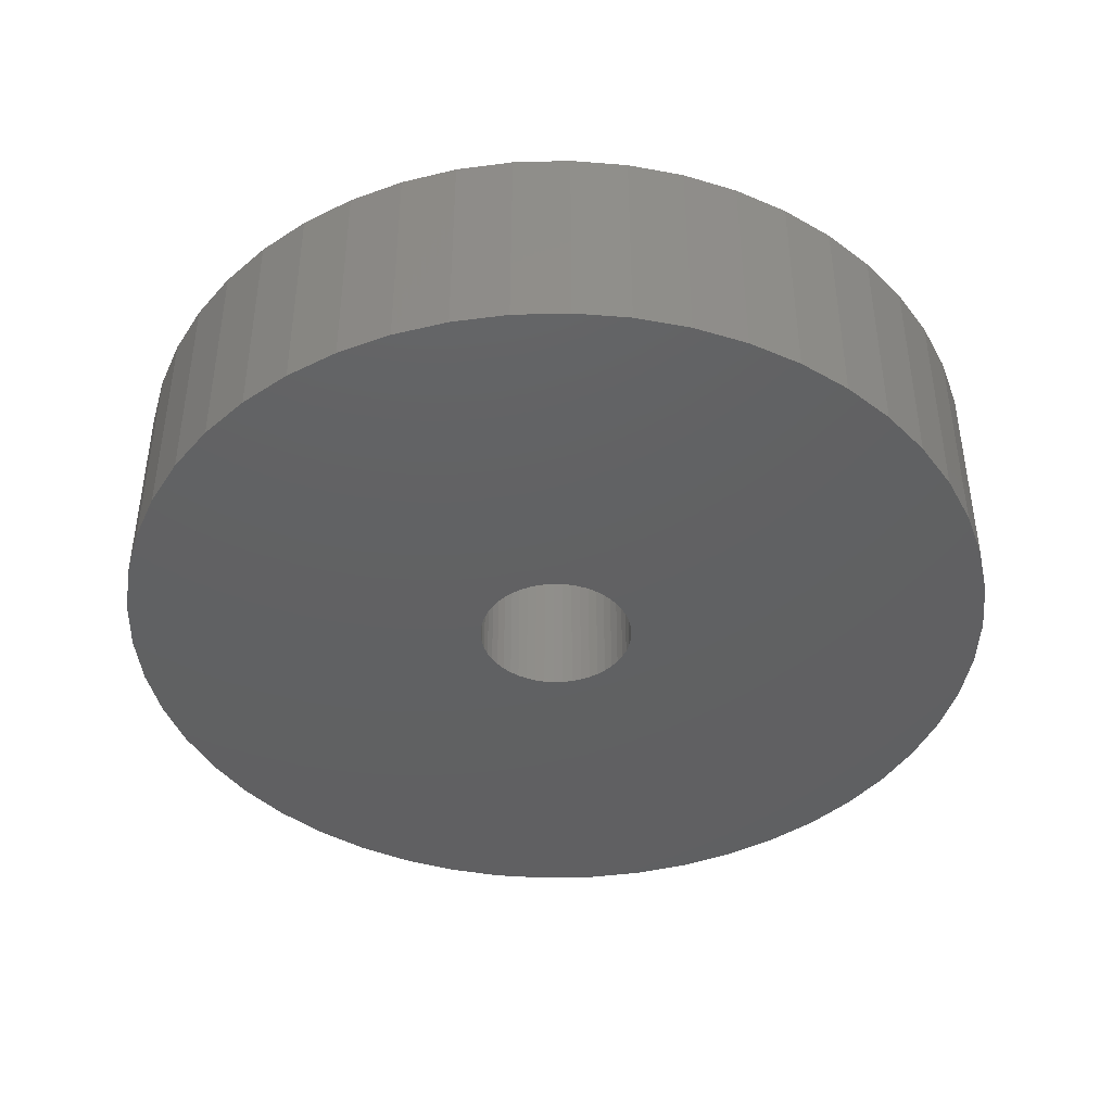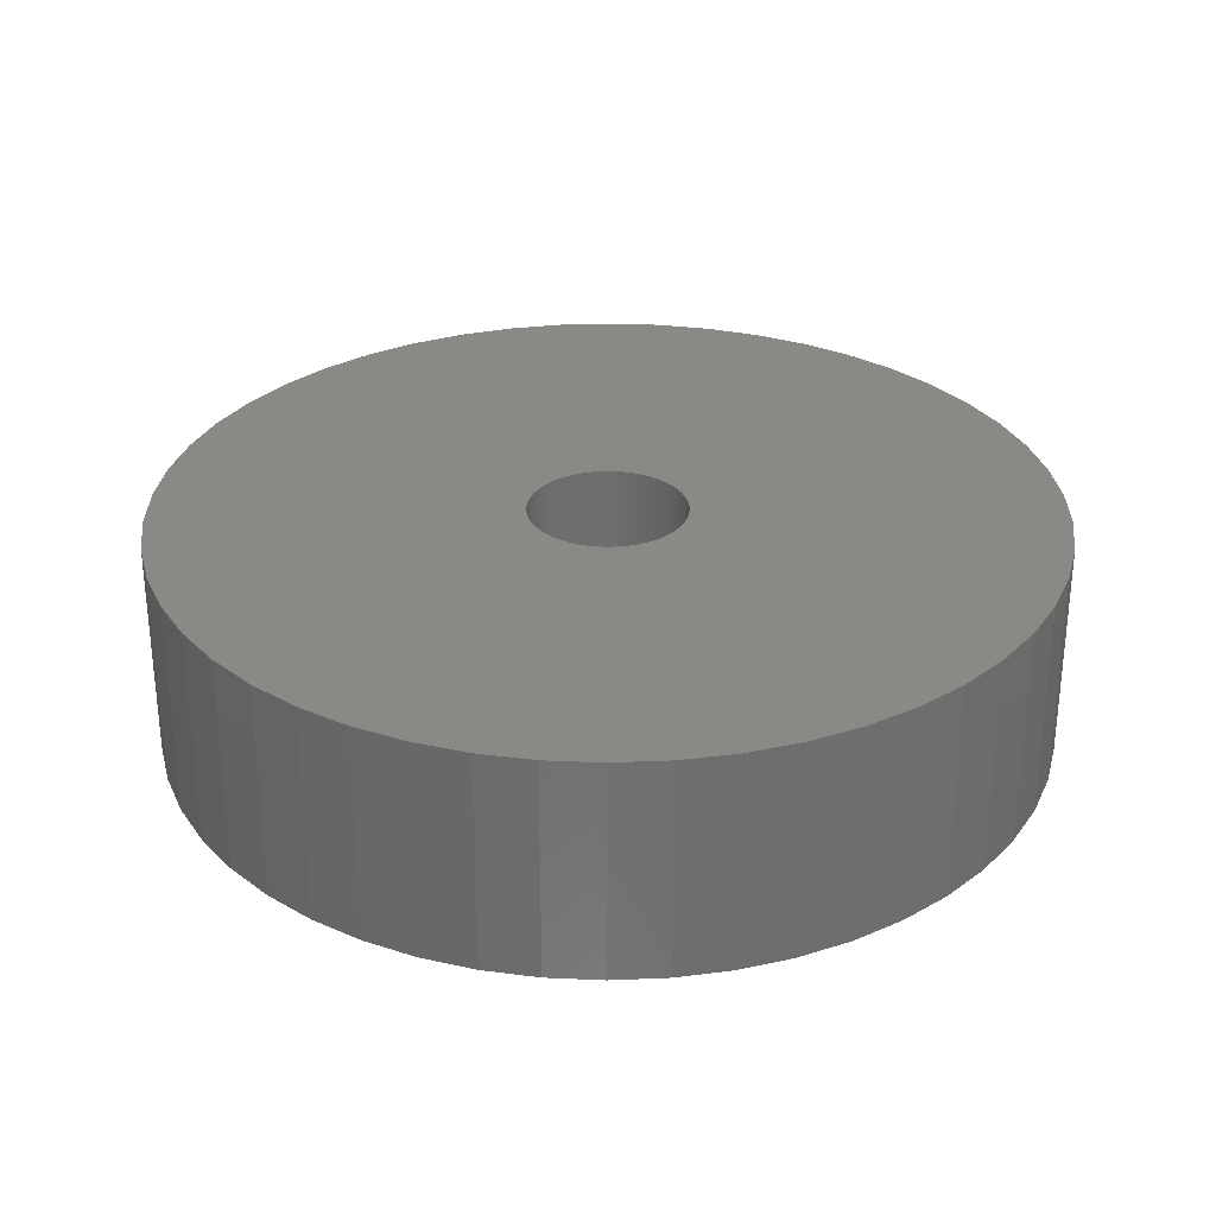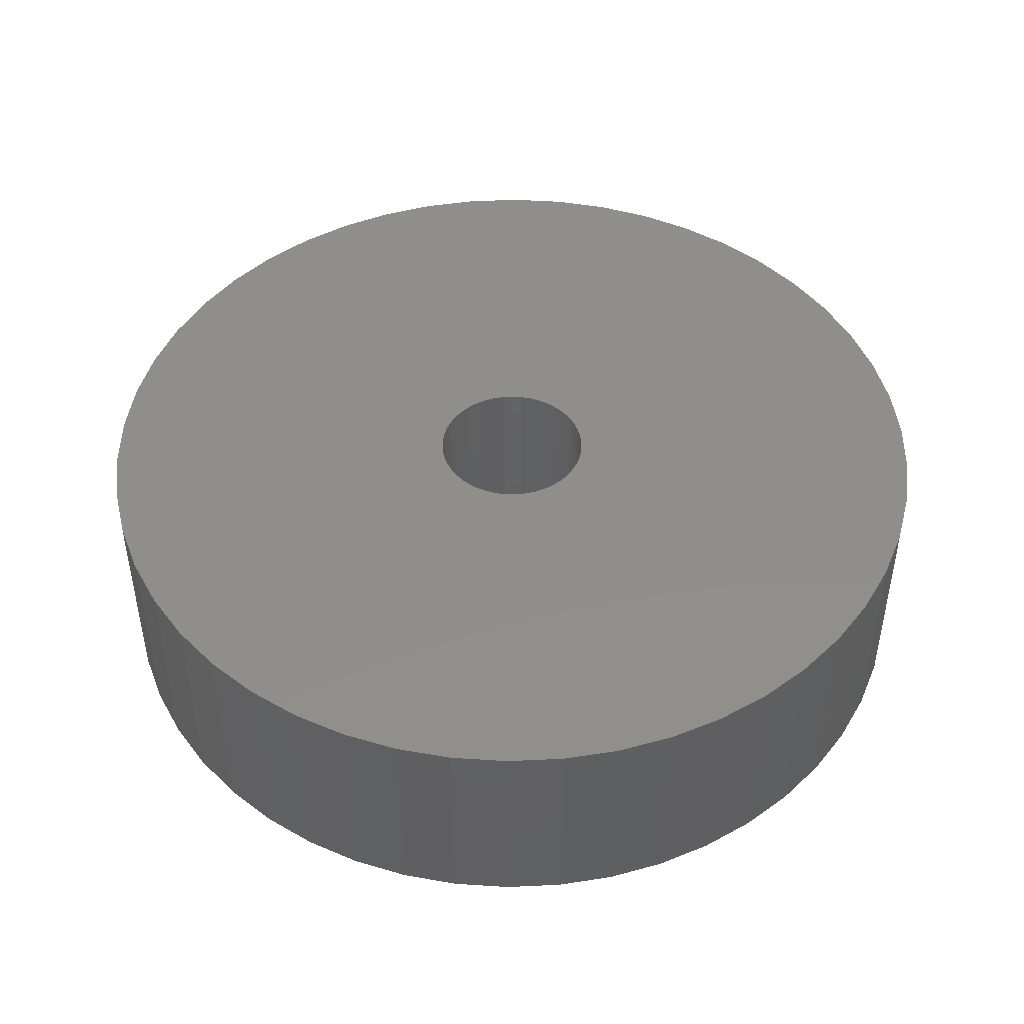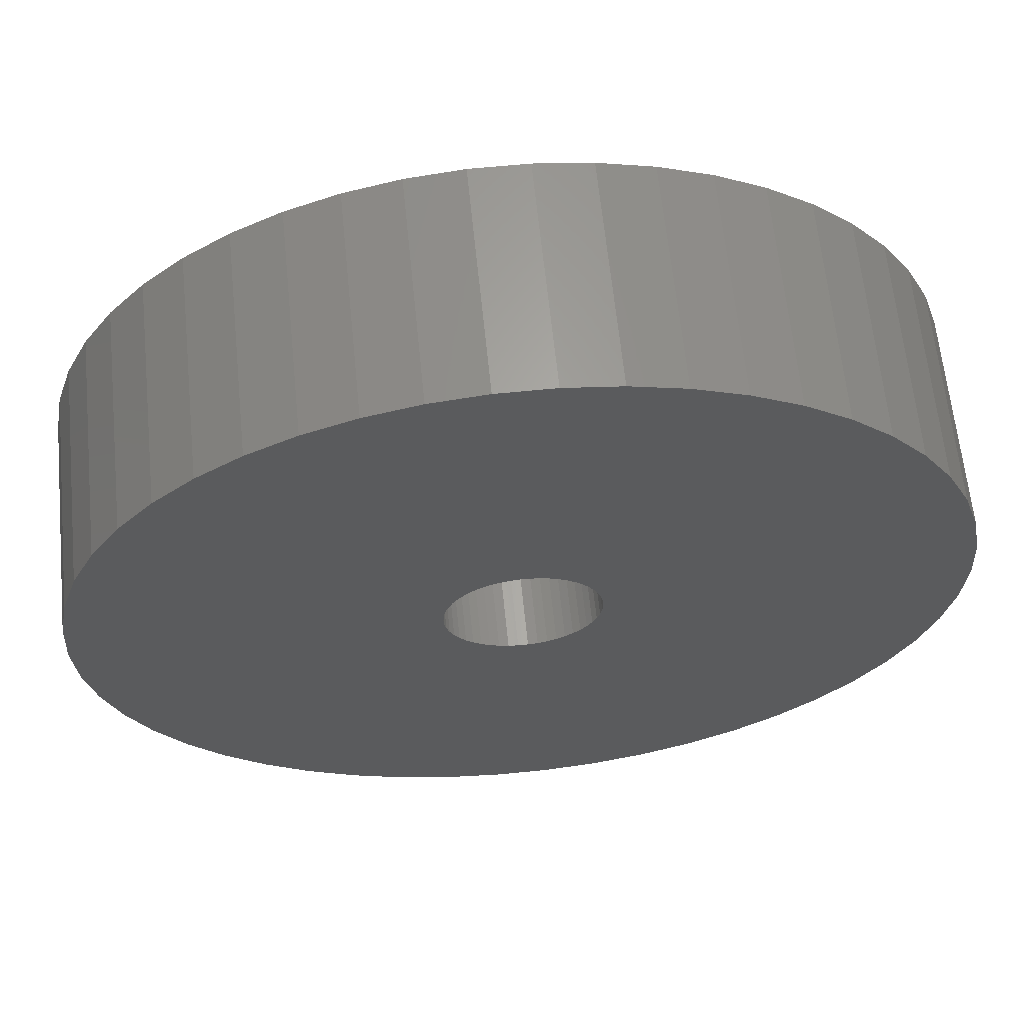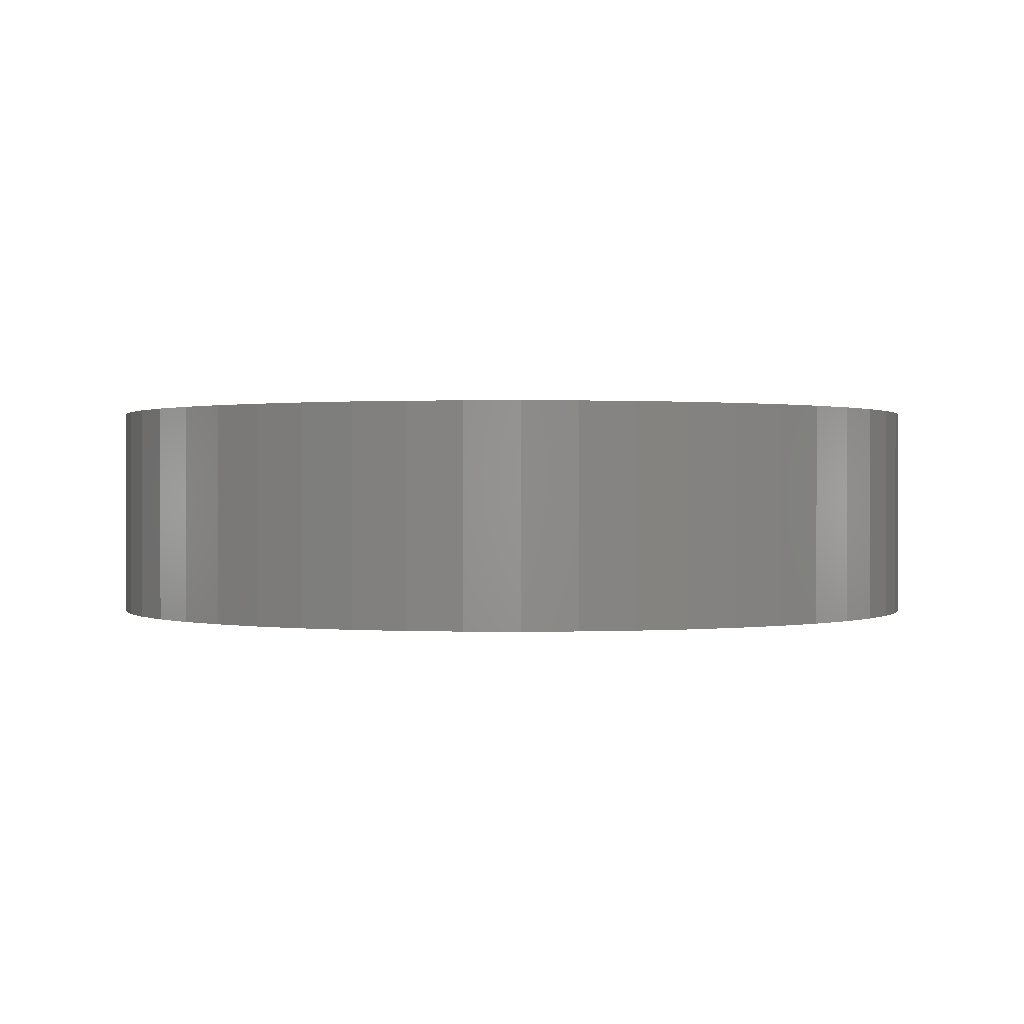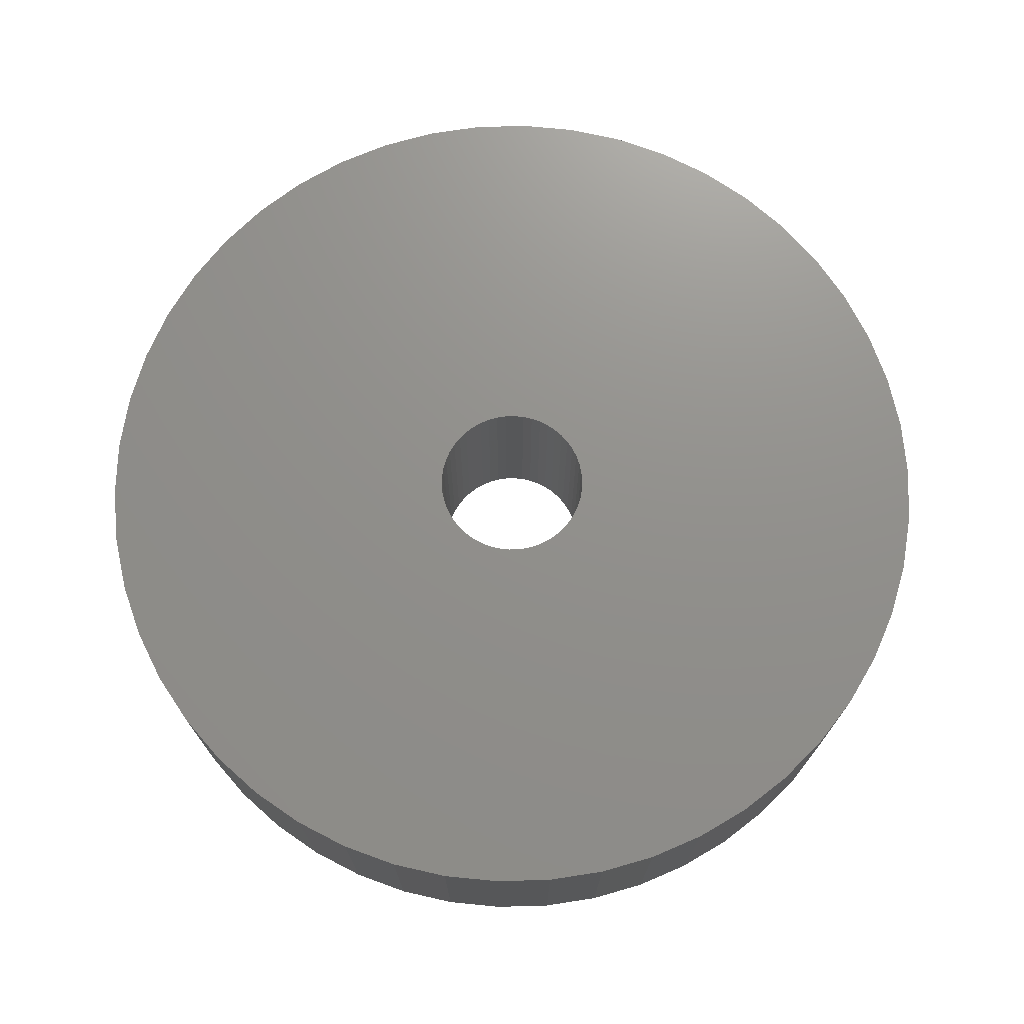
<metadata>
{"format":"stl","ext":"stl","renderer":"f3d","projection":"perspective","resolution":1024,"background":"white","views":[{"elev":-42.6,"azim":-120.6,"up":"+Z"},{"elev":29.9,"azim":-10.7,"up":"+Z"},{"elev":46.5,"azim":126.6,"up":"+Z"},{"elev":63.5,"azim":174.2,"up":"+Y"},{"elev":0.5,"azim":31.3,"up":"+Z"},{"elev":72.5,"azim":-174.4,"up":"+Z"}]}
</metadata>
<code>
# stl→obj: 200 verts, 400 faces
v 24 0 6
v 23.81 3.008 -6
v 23.81 3.008 6
v 24 0 -6
v -24 0 -6
v -23.81 3.008 6
v -23.81 3.008 -6
v -24 0 6
v 1.507 23.95 -6
v -1.507 23.95 6
v 1.507 23.95 6
v -1.507 23.95 -6
v 17.5 16.43 -6
v 15.3 18.49 6
v 17.5 16.43 6
v 15.3 18.49 -6
v -15.3 18.49 -6
v -17.5 16.43 6
v -15.3 18.49 6
v -17.5 16.43 -6
v -7.416 22.83 -6
v -10.22 21.72 6
v -7.416 22.83 6
v -10.22 21.72 -6
v 22.31 8.835 6
v 21.03 11.56 -6
v 21.03 11.56 6
v 22.31 8.835 -6
v 23.25 5.969 -6
v 23.25 5.969 6
v 19.42 14.11 -6
v 19.42 14.11 6
v 10.22 21.72 -6
v 7.416 22.83 6
v 10.22 21.72 6
v 7.416 22.83 -6
v 4.497 23.57 6
v 4.497 23.57 -6
v 12.86 20.26 6
v 12.86 20.26 -6
v -21.03 11.56 -6
v -19.42 14.11 6
v -19.42 14.11 -6
v -21.03 11.56 6
v -23.25 5.969 -6
v -22.31 8.835 6
v -22.31 8.835 -6
v -23.25 5.969 6
v -12.86 20.26 -6
v -12.86 20.26 6
v -4.497 23.57 6
v -4.497 23.57 -6
v 23.81 -3.008 6
v 23.81 -3.008 -6
v 1.507 -23.95 -6
v 4.497 -23.57 6
v 1.507 -23.95 6
v 4.497 -23.57 -6
v 22.31 -8.835 6
v 23.25 -5.969 -6
v 23.25 -5.969 6
v 22.31 -8.835 -6
v -12.86 -20.26 -6
v -10.22 -21.72 6
v -12.86 -20.26 6
v -10.22 -21.72 -6
v -22.31 -8.835 -6
v -23.25 -5.969 6
v -23.25 -5.969 -6
v -22.31 -8.835 6
v 7.416 -22.83 -6
v 10.22 -21.72 6
v 7.416 -22.83 6
v 10.22 -21.72 -6
v 4.25 0 6
v 4.216 0.5327 6
v 4.116 1.057 6
v 4.216 -0.5327 6
v 3.952 1.565 6
v 3.724 2.047 6
v 4.116 -1.057 6
v 3.438 2.498 6
v 3.098 2.909 6
v 3.952 -1.565 6
v 2.709 3.275 6
v 21.03 -11.56 6
v 2.277 3.588 6
v 3.724 -2.047 6
v 1.81 3.846 6
v 19.42 -14.11 6
v 1.313 4.042 6
v 3.438 -2.498 6
v 17.5 -16.43 6
v 0.7964 4.175 6
v 0.2669 4.242 6
v -0.2669 4.242 6
v -0.7964 4.175 6
v -1.313 4.042 6
v -1.81 3.846 6
v -2.277 3.588 6
v -2.709 3.275 6
v -3.098 2.909 6
v -3.438 2.498 6
v 3.098 -2.909 6
v 15.3 -18.49 6
v 2.709 -3.275 6
v 12.86 -20.26 6
v 2.277 -3.588 6
v 1.81 -3.846 6
v 1.313 -4.042 6
v 0.7964 -4.175 6
v 0.2669 -4.242 6
v -0.2669 -4.242 6
v -1.507 -23.95 6
v -0.7964 -4.175 6
v -4.497 -23.57 6
v -1.313 -4.042 6
v -7.416 -22.83 6
v -1.81 -3.846 6
v -2.277 -3.588 6
v -2.709 -3.275 6
v -15.3 -18.49 6
v -3.098 -2.909 6
v -17.5 -16.43 6
v -3.438 -2.498 6
v -19.42 -14.11 6
v -3.724 -2.047 6
v -21.03 -11.56 6
v -3.952 -1.565 6
v -4.116 -1.057 6
v -4.216 -0.5327 6
v -23.81 -3.008 6
v -4.25 0 6
v -3.724 2.047 6
v -3.952 1.565 6
v -4.116 1.057 6
v -4.216 0.5327 6
v 15.3 -18.49 -6
v 17.5 -16.43 -6
v 21.03 -11.56 -6
v 19.42 -14.11 -6
v -4.497 -23.57 -6
v -1.507 -23.95 -6
v -17.5 -16.43 -6
v -15.3 -18.49 -6
v -19.42 -14.11 -6
v -23.81 -3.008 -6
v 12.86 -20.26 -6
v -21.03 -11.56 -6
v 4.25 0 -6
v 4.216 -0.5327 -6
v 4.116 -1.057 -6
v 4.216 0.5327 -6
v 3.952 -1.565 -6
v 3.724 -2.047 -6
v 4.116 1.057 -6
v 3.438 -2.498 -6
v 3.098 -2.909 -6
v 3.952 1.565 -6
v 2.709 -3.275 -6
v 2.277 -3.588 -6
v 3.724 2.047 -6
v 1.81 -3.846 -6
v 1.313 -4.042 -6
v 3.438 2.498 -6
v 0.7964 -4.175 -6
v 0.2669 -4.242 -6
v -0.2669 -4.242 -6
v -0.7964 -4.175 -6
v -1.313 -4.042 -6
v -7.416 -22.83 -6
v -1.81 -3.846 -6
v -2.277 -3.588 -6
v -2.709 -3.275 -6
v -3.098 -2.909 -6
v -3.438 -2.498 -6
v 3.098 2.909 -6
v 2.709 3.275 -6
v 2.277 3.588 -6
v 1.81 3.846 -6
v 1.313 4.042 -6
v 0.7964 4.175 -6
v 0.2669 4.242 -6
v -0.2669 4.242 -6
v -0.7964 4.175 -6
v -1.313 4.042 -6
v -1.81 3.846 -6
v -2.277 3.588 -6
v -2.709 3.275 -6
v -3.098 2.909 -6
v -3.438 2.498 -6
v -3.724 2.047 -6
v -3.952 1.565 -6
v -4.116 1.057 -6
v -4.216 0.5327 -6
v -4.25 0 -6
v -3.724 -2.047 -6
v -3.952 -1.565 -6
v -4.116 -1.057 -6
v -4.216 -0.5327 -6
f 1 2 3
f 2 1 4
f 5 6 7
f 6 5 8
f 9 10 11
f 10 9 12
f 13 14 15
f 14 13 16
f 17 18 19
f 18 17 20
f 21 22 23
f 22 21 24
f 25 26 27
f 26 25 28
f 3 29 30
f 29 3 2
f 27 31 32
f 31 27 26
f 33 34 35
f 34 33 36
f 36 37 34
f 37 36 38
f 16 39 14
f 39 16 40
f 41 42 43
f 42 41 44
f 43 18 20
f 18 43 42
f 45 46 47
f 46 45 48
f 49 19 50
f 19 49 17
f 12 51 10
f 51 12 52
f 53 4 1
f 4 53 54
f 55 56 57
f 56 55 58
f 30 28 25
f 28 30 29
f 32 13 15
f 13 32 31
f 38 11 37
f 11 38 9
f 40 35 39
f 35 40 33
f 47 44 41
f 44 47 46
f 59 60 61
f 60 59 62
f 61 54 53
f 54 61 60
f 63 64 65
f 64 63 66
f 67 68 69
f 68 67 70
f 71 72 73
f 72 71 74
f 58 73 56
f 73 58 71
f 75 1 3
f 76 3 30
f 1 75 53
f 77 30 25
f 78 53 75
f 79 25 27
f 53 78 61
f 80 27 32
f 81 61 78
f 82 32 15
f 61 81 59
f 83 15 14
f 84 59 81
f 85 14 39
f 59 84 86
f 87 39 35
f 88 86 84
f 89 35 34
f 86 88 90
f 91 34 37
f 92 90 88
f 90 92 93
f 3 76 75
f 30 77 76
f 25 79 77
f 27 80 79
f 32 82 80
f 15 83 82
f 14 85 83
f 39 87 85
f 35 89 87
f 94 37 11
f 34 91 89
f 37 94 91
f 11 95 94
f 11 96 95
f 10 96 11
f 96 10 97
f 51 97 10
f 97 51 98
f 23 98 51
f 98 23 99
f 22 99 23
f 99 22 100
f 50 100 22
f 100 50 101
f 19 101 50
f 101 19 102
f 102 18 103
f 18 102 19
f 104 93 92
f 93 104 105
f 106 105 104
f 105 106 107
f 108 107 106
f 107 108 72
f 109 72 108
f 72 109 73
f 110 73 109
f 73 110 56
f 111 56 110
f 56 111 57
f 112 57 111
f 113 57 112
f 114 113 115
f 116 115 117
f 113 114 57
f 118 117 119
f 64 119 120
f 65 120 121
f 122 121 123
f 124 123 125
f 126 125 127
f 128 127 129
f 70 129 130
f 68 130 131
f 115 116 114
f 132 131 133
f 42 103 18
f 103 42 134
f 117 118 116
f 44 134 42
f 119 64 118
f 134 44 135
f 120 65 64
f 46 135 44
f 121 122 65
f 135 46 136
f 123 124 122
f 48 136 46
f 125 126 124
f 136 48 137
f 127 128 126
f 6 137 48
f 129 70 128
f 137 6 133
f 130 68 70
f 8 133 6
f 131 132 68
f 133 8 132
f 7 48 45
f 48 7 6
f 24 50 22
f 50 24 49
f 52 23 51
f 23 52 21
f 138 93 105
f 93 138 139
f 90 140 86
f 140 90 141
f 142 114 116
f 114 142 143
f 144 122 124
f 122 144 145
f 144 126 146
f 126 144 124
f 147 8 5
f 8 147 132
f 74 107 72
f 107 74 148
f 86 62 59
f 62 86 140
f 143 57 114
f 57 143 55
f 145 65 122
f 65 145 63
f 146 128 149
f 128 146 126
f 149 70 67
f 70 149 128
f 150 4 54
f 151 54 60
f 4 150 2
f 152 60 62
f 153 2 150
f 154 62 140
f 2 153 29
f 155 140 141
f 156 29 153
f 157 141 139
f 29 156 28
f 158 139 138
f 159 28 156
f 160 138 148
f 28 159 26
f 161 148 74
f 162 26 159
f 163 74 71
f 26 162 31
f 164 71 58
f 165 31 162
f 31 165 13
f 54 151 150
f 60 152 151
f 62 154 152
f 140 155 154
f 141 157 155
f 139 158 157
f 138 160 158
f 148 161 160
f 74 163 161
f 166 58 55
f 71 164 163
f 58 166 164
f 55 167 166
f 55 168 167
f 143 168 55
f 168 143 169
f 142 169 143
f 169 142 170
f 171 170 142
f 170 171 172
f 66 172 171
f 172 66 173
f 63 173 66
f 173 63 174
f 145 174 63
f 174 145 175
f 175 144 176
f 144 175 145
f 177 13 165
f 13 177 16
f 178 16 177
f 16 178 40
f 179 40 178
f 40 179 33
f 180 33 179
f 33 180 36
f 181 36 180
f 36 181 38
f 182 38 181
f 38 182 9
f 183 9 182
f 184 9 183
f 12 184 185
f 52 185 186
f 184 12 9
f 21 186 187
f 24 187 188
f 49 188 189
f 17 189 190
f 20 190 191
f 43 191 192
f 41 192 193
f 47 193 194
f 45 194 195
f 185 52 12
f 7 195 196
f 146 176 144
f 176 146 197
f 186 21 52
f 149 197 146
f 187 24 21
f 197 149 198
f 188 49 24
f 67 198 149
f 189 17 49
f 198 67 199
f 190 20 17
f 69 199 67
f 191 43 20
f 199 69 200
f 192 41 43
f 147 200 69
f 193 47 41
f 200 147 196
f 194 45 47
f 5 196 147
f 195 7 45
f 196 5 7
f 69 132 147
f 132 69 68
f 148 105 107
f 105 148 138
f 93 141 90
f 141 93 139
f 171 116 118
f 116 171 142
f 66 118 64
f 118 66 171
f 136 193 135
f 193 136 194
f 162 82 165
f 82 162 80
f 182 91 94
f 91 182 181
f 181 89 91
f 89 181 180
f 187 98 99
f 98 187 186
f 135 192 134
f 192 135 193
f 152 78 151
f 78 152 81
f 179 85 87
f 85 179 178
f 103 190 102
f 190 103 191
f 188 99 100
f 99 188 187
f 185 96 97
f 96 185 184
f 150 76 153
f 76 150 75
f 154 81 152
f 81 154 84
f 160 108 106
f 108 160 161
f 178 83 85
f 83 178 177
f 165 83 177
f 83 165 82
f 184 95 96
f 95 184 183
f 180 87 89
f 87 180 179
f 133 195 137
f 195 133 196
f 134 191 103
f 191 134 192
f 186 97 98
f 97 186 185
f 189 100 101
f 100 189 188
f 190 101 102
f 101 190 189
f 151 75 150
f 75 151 78
f 157 88 155
f 88 157 92
f 166 112 111
f 112 166 167
f 158 106 104
f 106 158 160
f 159 80 162
f 80 159 79
f 156 79 159
f 79 156 77
f 153 77 156
f 77 153 76
f 183 94 95
f 94 183 182
f 137 194 136
f 194 137 195
f 155 84 154
f 84 155 88
f 169 117 115
f 117 169 170
f 168 115 113
f 115 168 169
f 131 196 133
f 196 131 200
f 130 200 131
f 200 130 199
f 125 197 127
f 197 125 176
f 127 198 129
f 198 127 197
f 164 111 110
f 111 164 166
f 161 109 108
f 109 161 163
f 163 110 109
f 110 163 164
f 158 92 157
f 92 158 104
f 173 121 120
f 121 173 174
f 167 113 112
f 113 167 168
f 123 176 125
f 176 123 175
f 174 123 121
f 123 174 175
f 172 120 119
f 120 172 173
f 129 199 130
f 199 129 198
f 170 119 117
f 119 170 172

</code>
